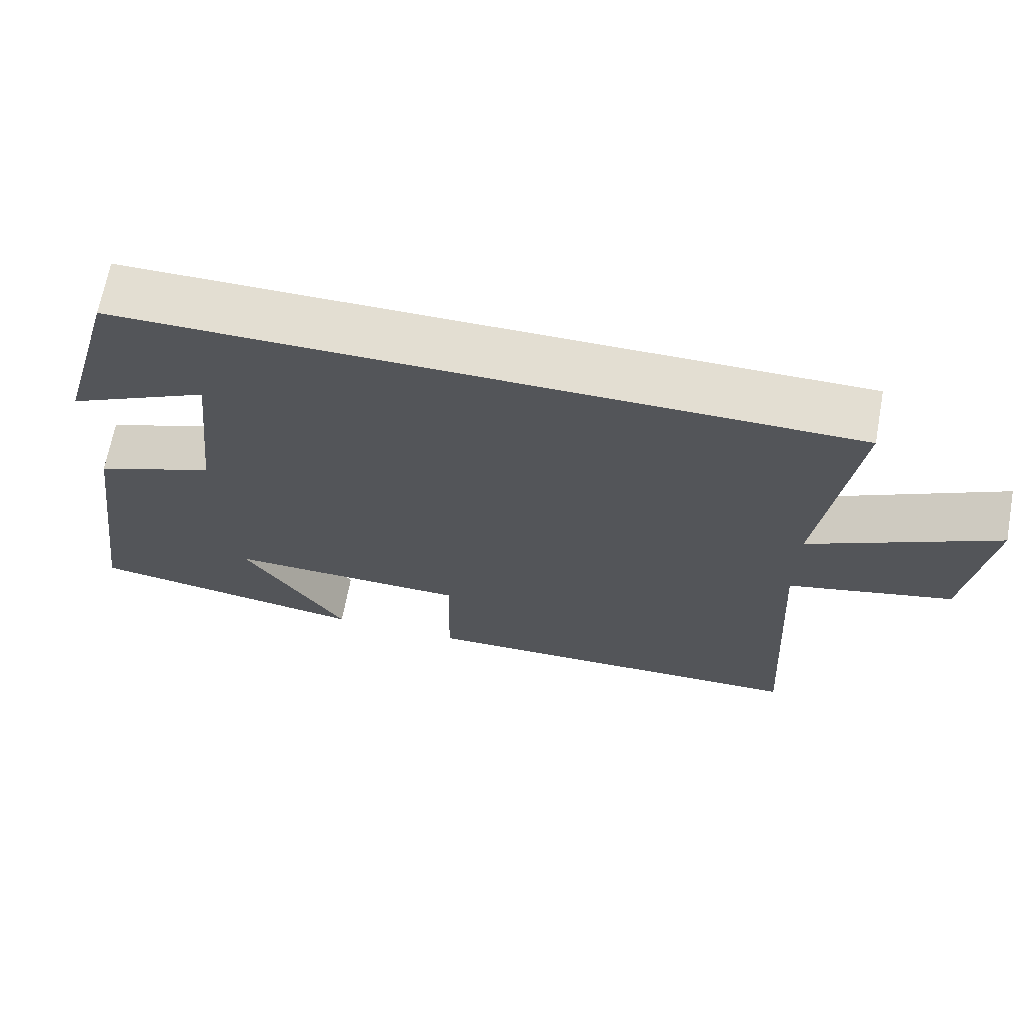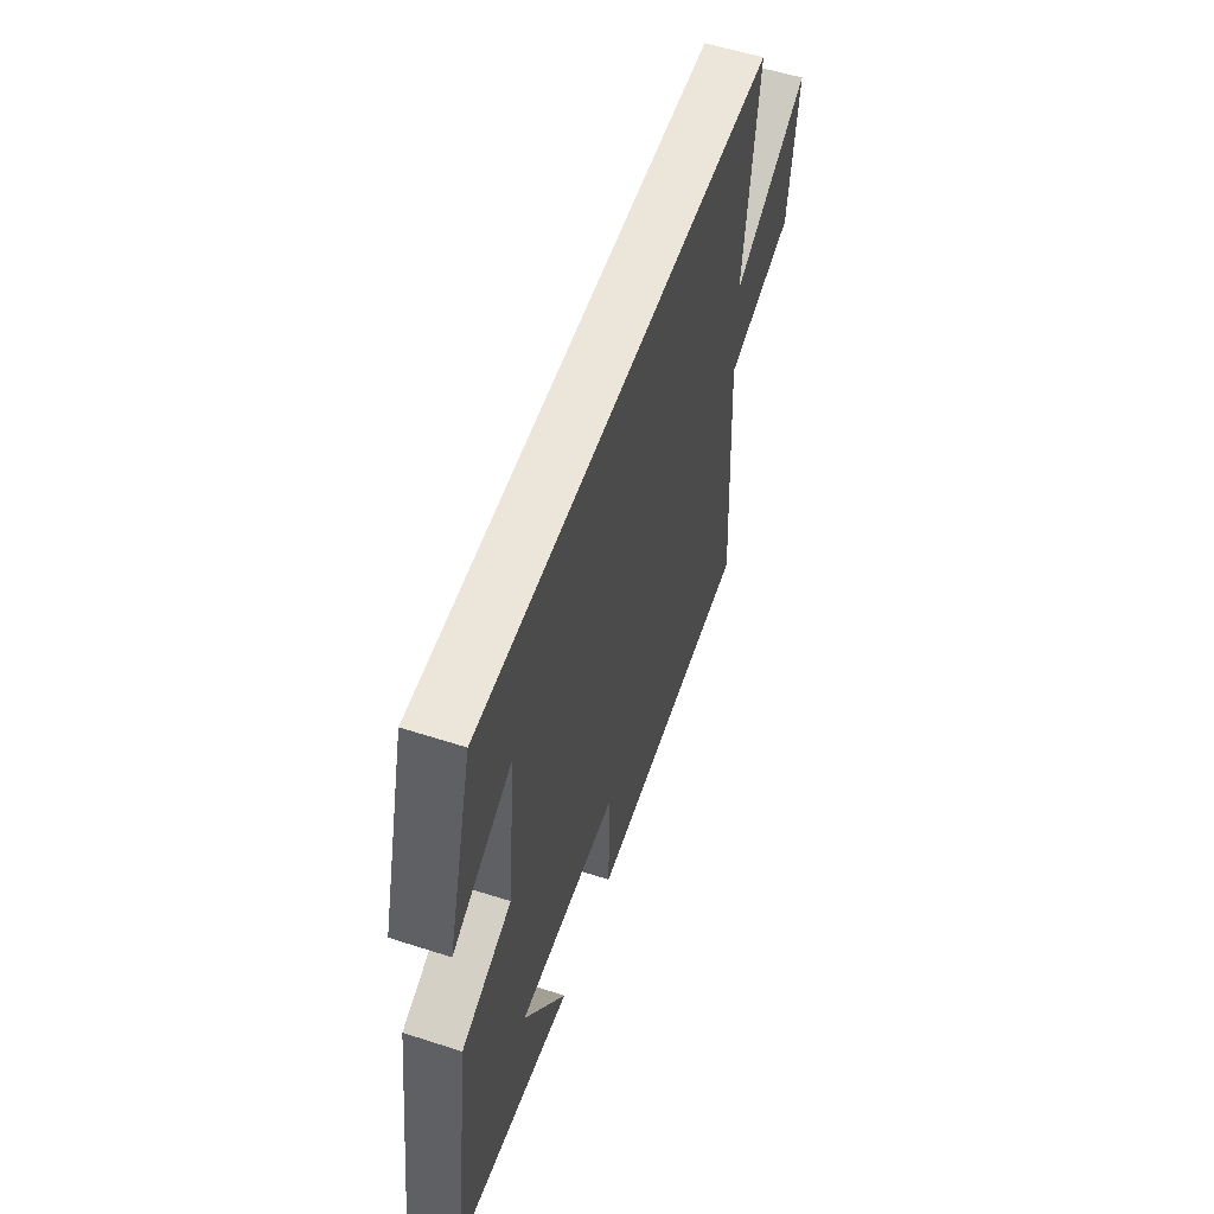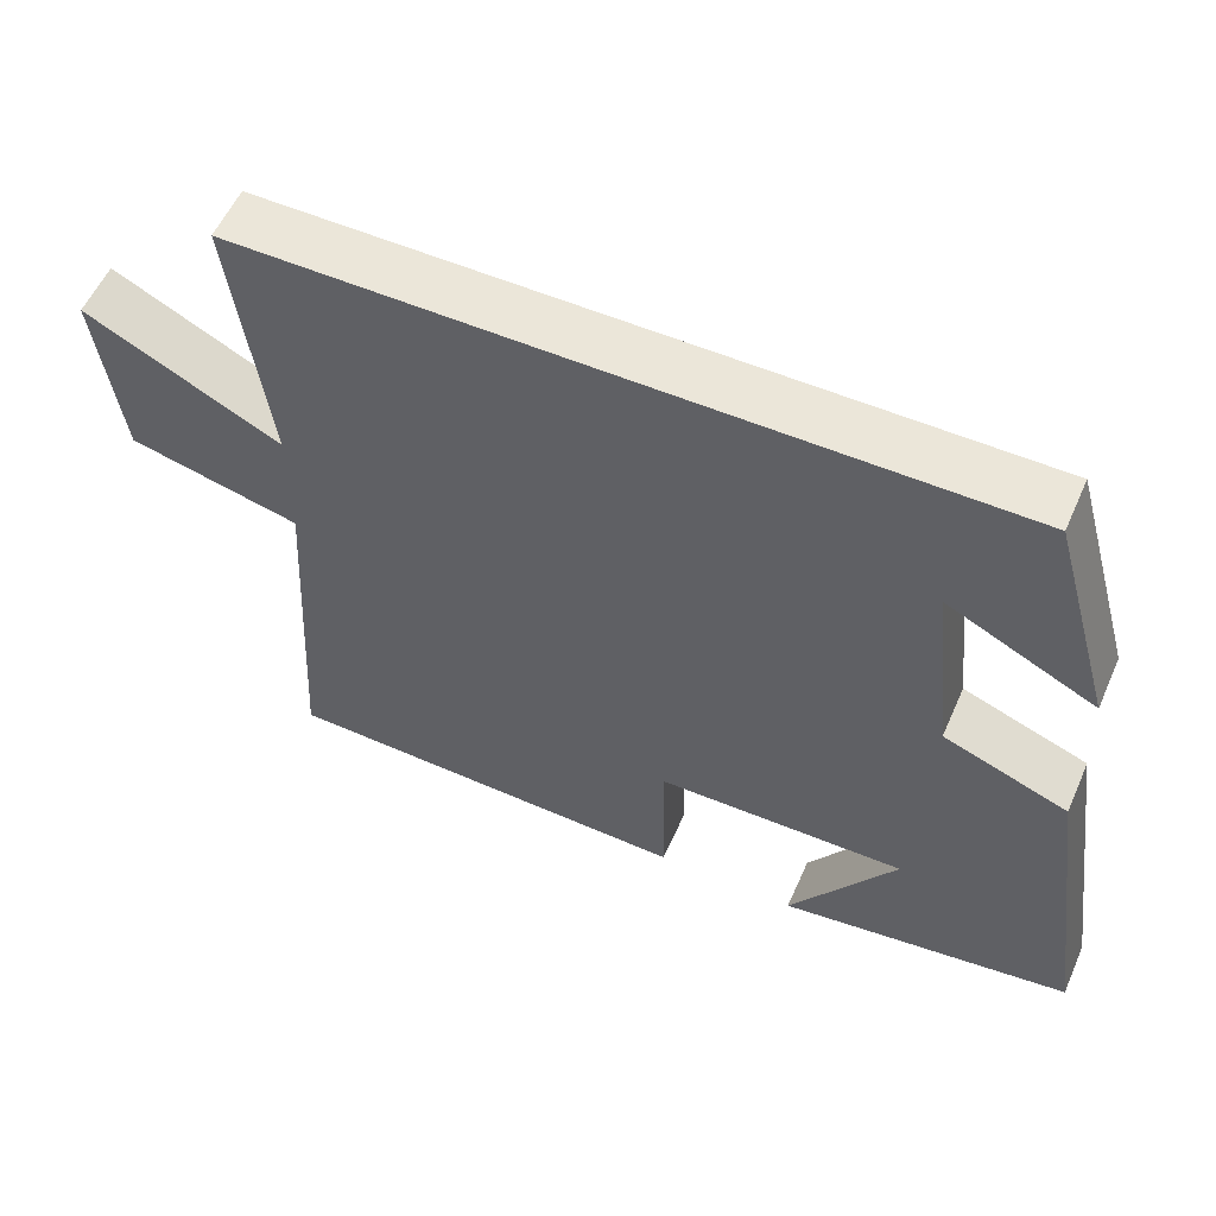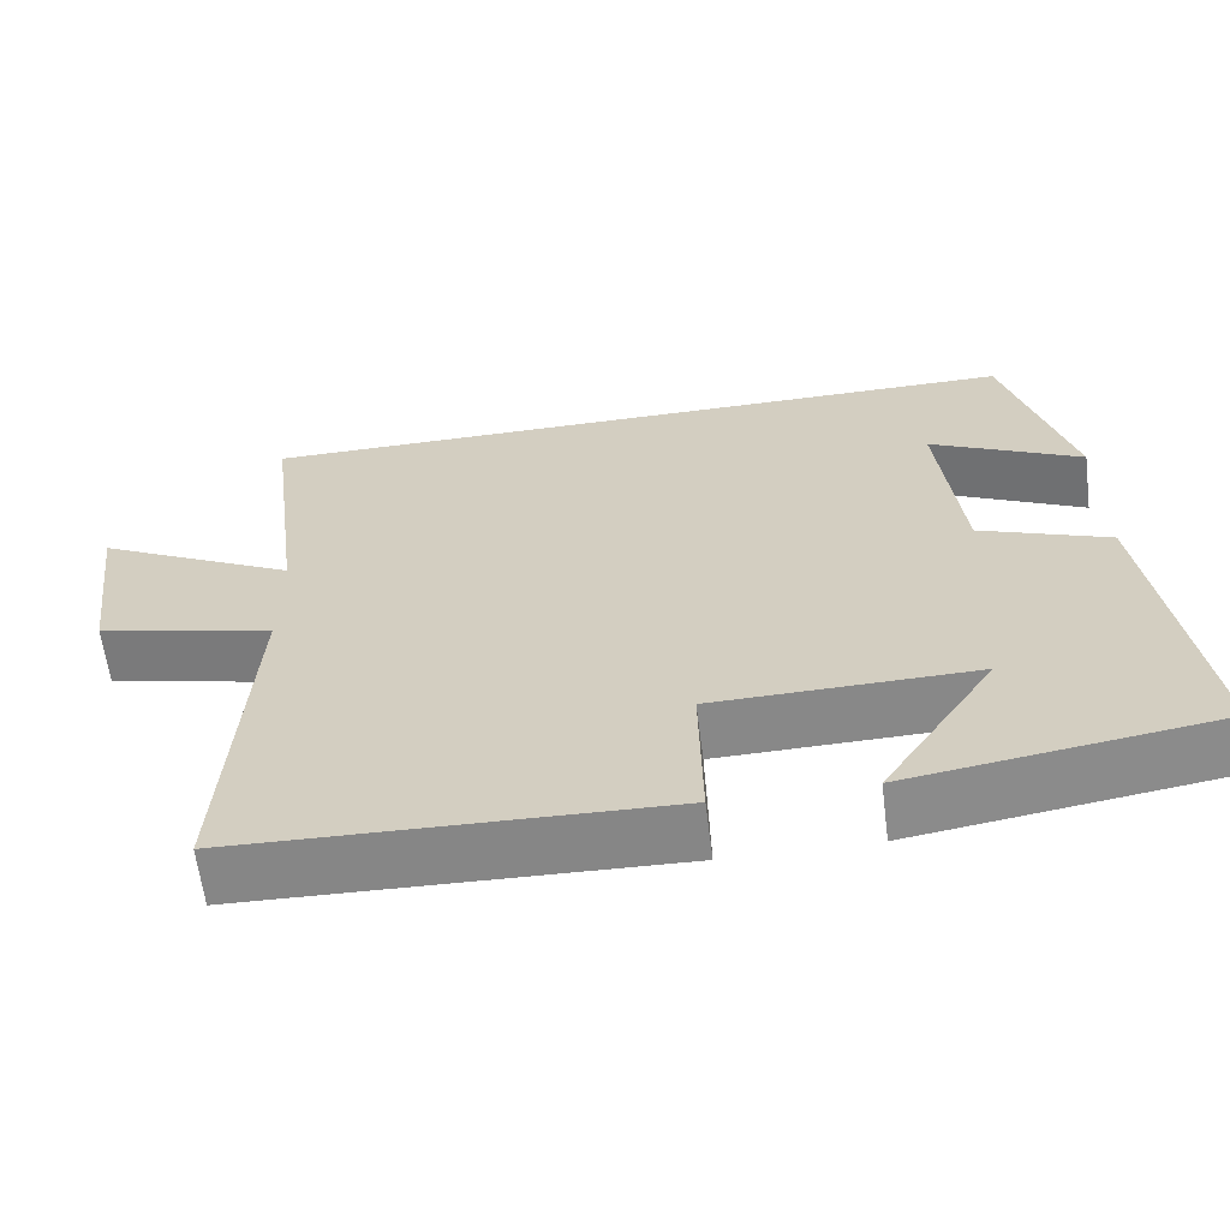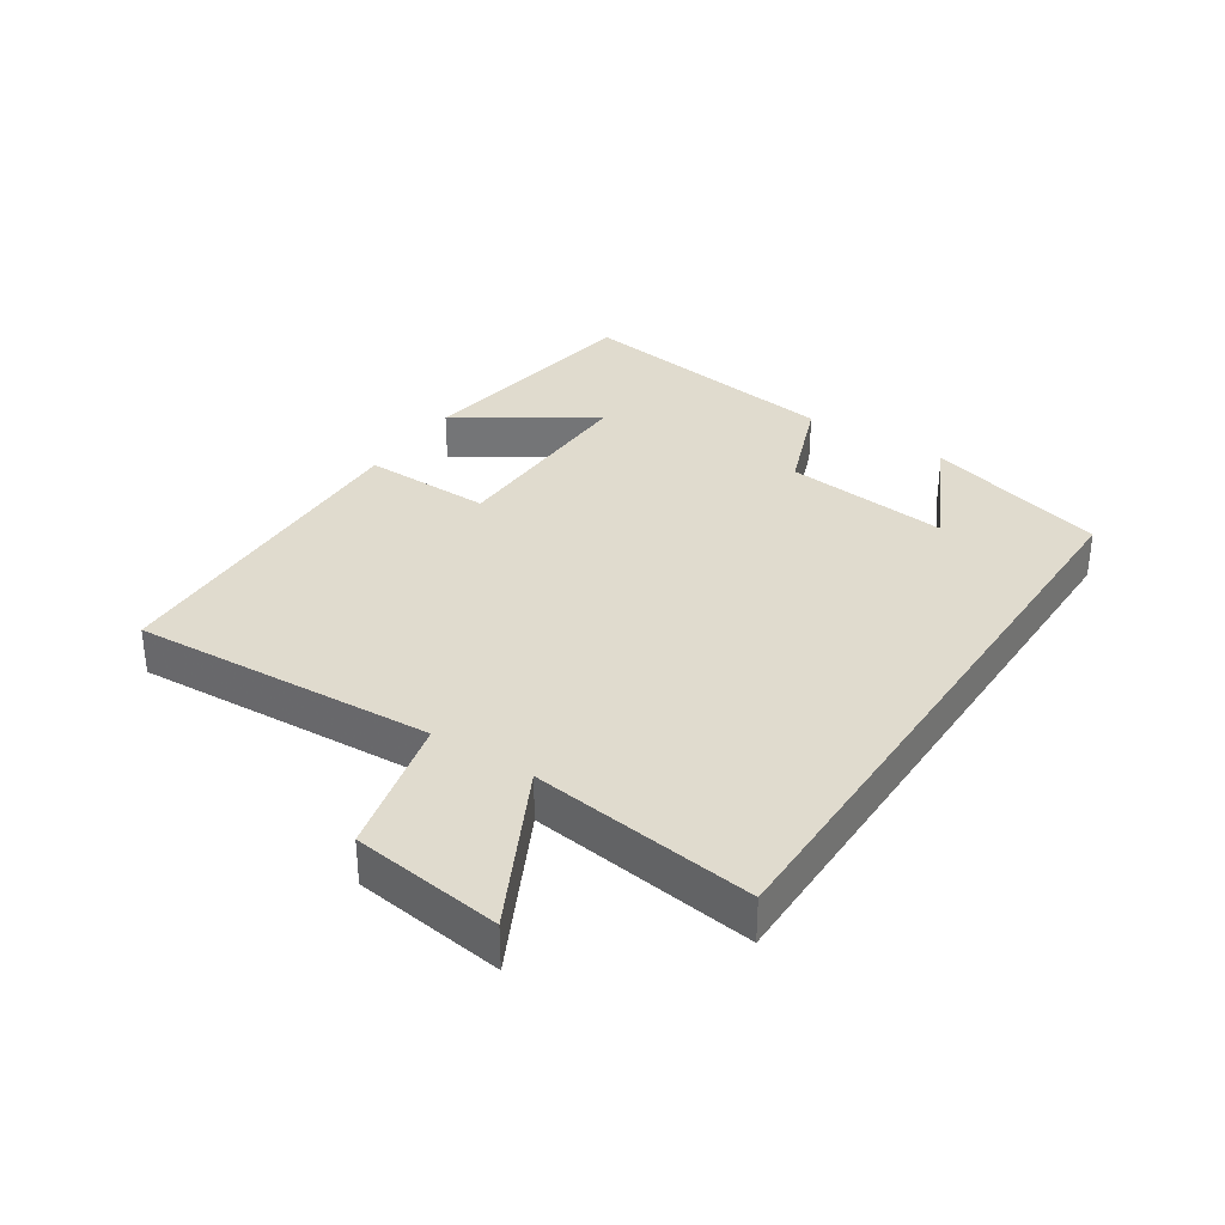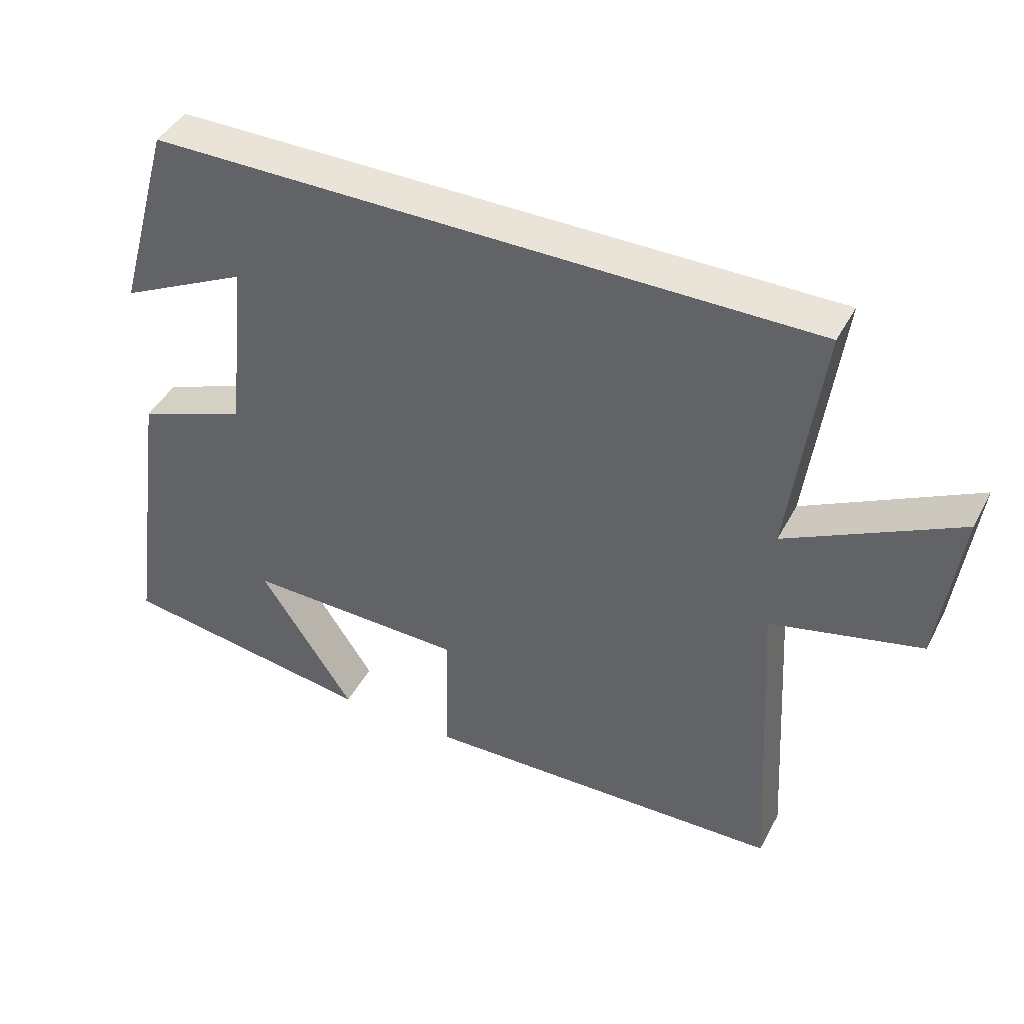
<metadata>
{"format":"obj","ext":"obj","renderer":"f3d","projection":"perspective","resolution":1024,"background":"white","views":[{"elev":67.6,"azim":-169.5,"up":"+Z"},{"elev":56.0,"azim":108.7,"up":"+Z"},{"elev":56.5,"azim":23.8,"up":"+Z"},{"elev":-62.4,"azim":7.2,"up":"+Z"},{"elev":33.5,"azim":-56.6,"up":"+Y"},{"elev":43.2,"azim":-153.7,"up":"+Z"}]}
</metadata>
<code>
v 0.419 0.07 0.5
v 0.5 0.07 0.214
v 0.312 0.07 0.307
v 0.34 0.07 0.047
v 0.5 0.07 -0.014
v 0.561 0.07 -0.444
v 0.183 0.07 -0.5
v 0.321 0.07 -0.291
v -0.001 0.07 -0.297
v 0.003 0.07 -0.5
v -0.528 0.07 -0.484
v -0.5 0.07 -0.01
v -0.719 0.07 0.043
v -0.749 0.07 0.277
v -0.5 0.07 0.15
v -0.545 0.07 0.5
v 0.419 0 0.5
v 0.5 0 0.214
v 0.312 0 0.307
v 0.34 0 0.047
v 0.5 0 -0.014
v 0.561 0 -0.444
v 0.183 0 -0.5
v 0.321 0 -0.291
v -0.001 0 -0.297
v 0.003 0 -0.5
v -0.528 0 -0.484
v -0.5 0 -0.01
v -0.719 0 0.043
v -0.749 0 0.277
v -0.5 0 0.15
v -0.545 0 0.5
f 15 16 1
f 12 13 14 15
f 12 15 1
f 9 10 11 12
f 8 9 12
f 6 7 8
f 4 5 6 8
f 3 4 8 12
f 1 2 3
f 1 3 12
f 17 32 31
f 31 30 29 28
f 17 31 28
f 28 27 26 25
f 28 25 24
f 24 23 22
f 24 22 21 20
f 28 24 20 19
f 19 18 17
f 28 19 17
f 1 17 18 2
f 2 18 19 3
f 3 19 20 4
f 4 20 21 5
f 5 21 22 6
f 6 22 23 7
f 7 23 24 8
f 8 24 25 9
f 9 25 26 10
f 10 26 27 11
f 11 27 28 12
f 12 28 29 13
f 13 29 30 14
f 14 30 31 15
f 15 31 32 16
f 16 32 17 1

</code>
